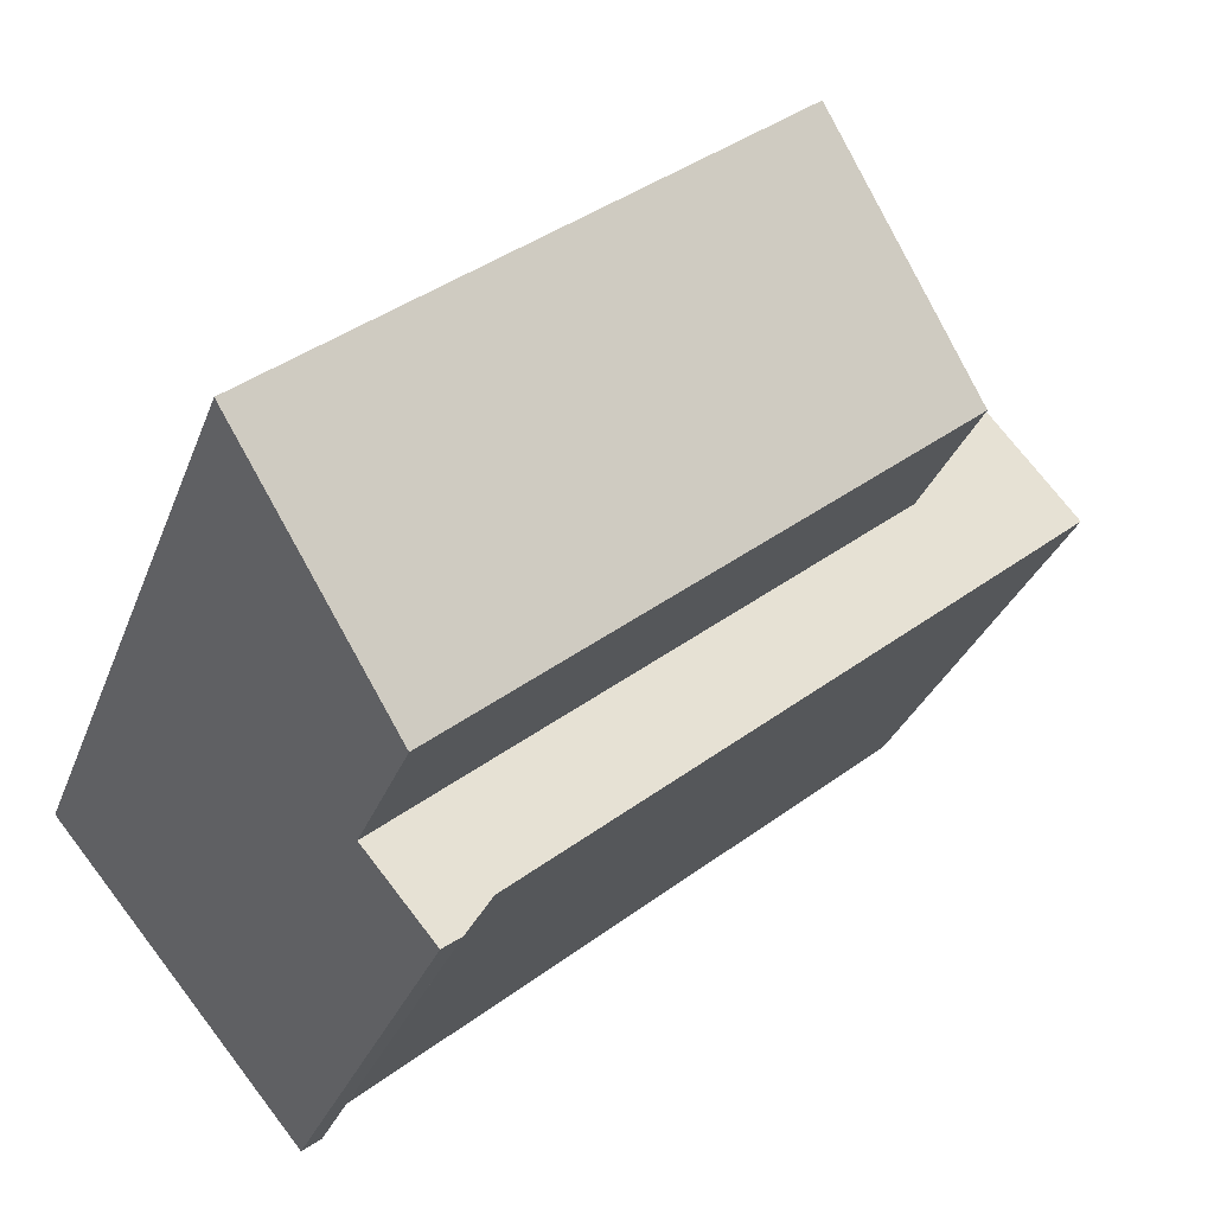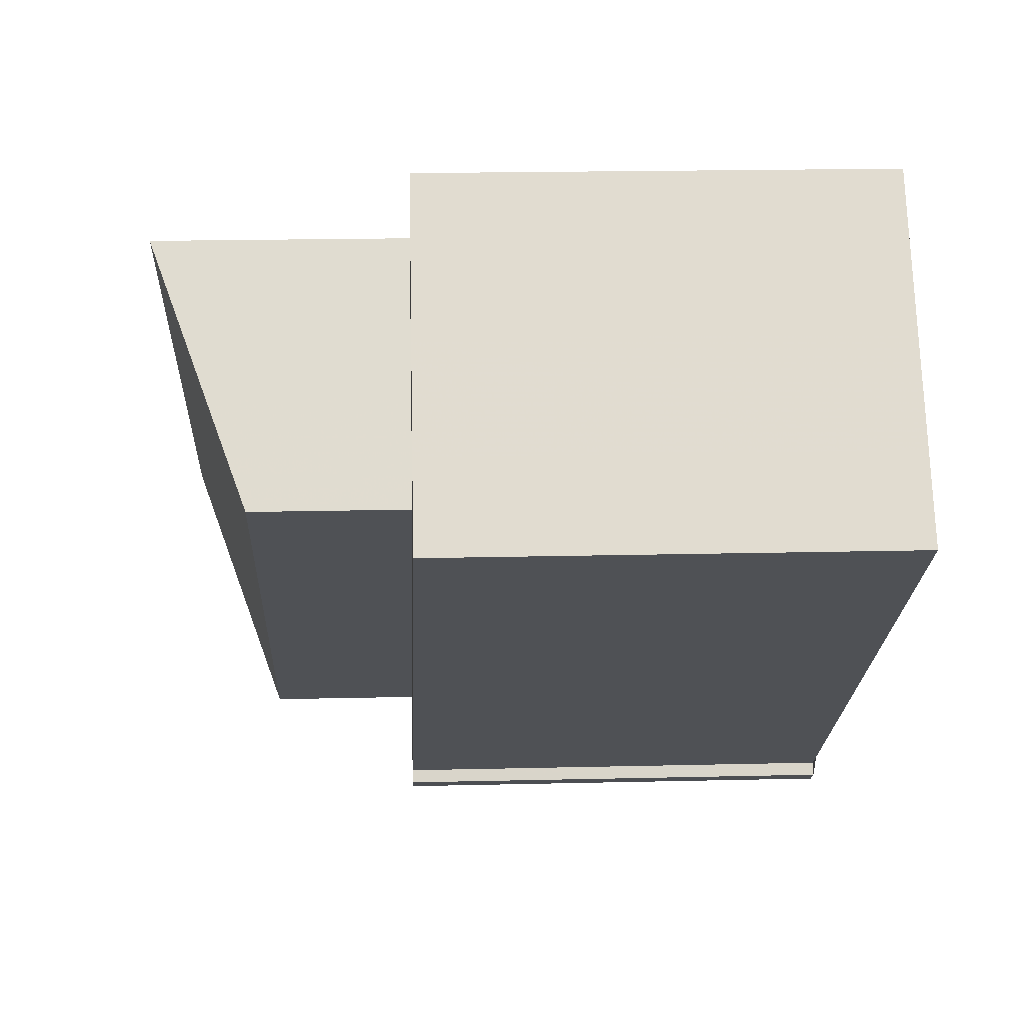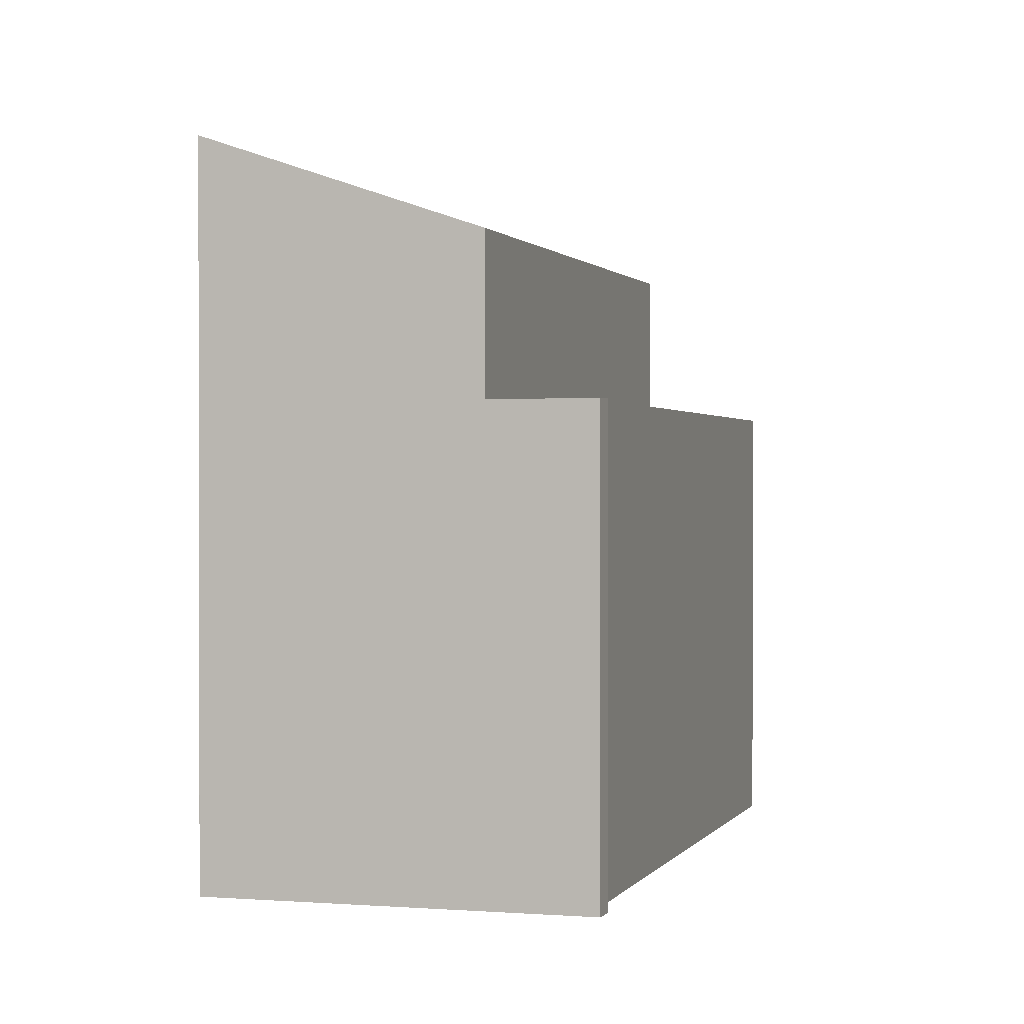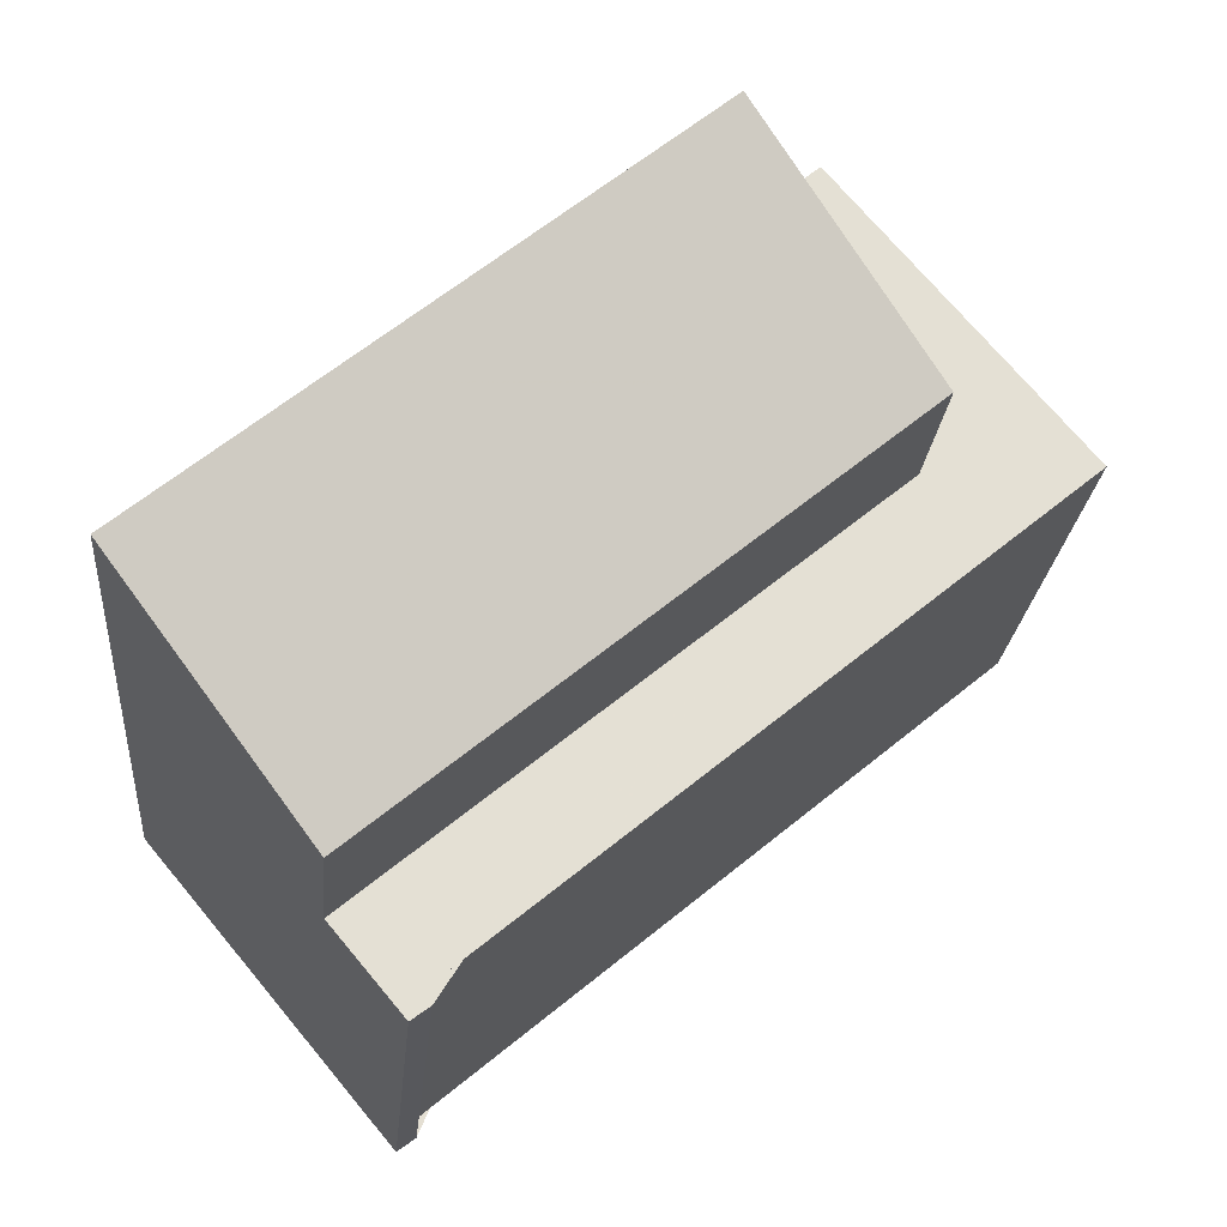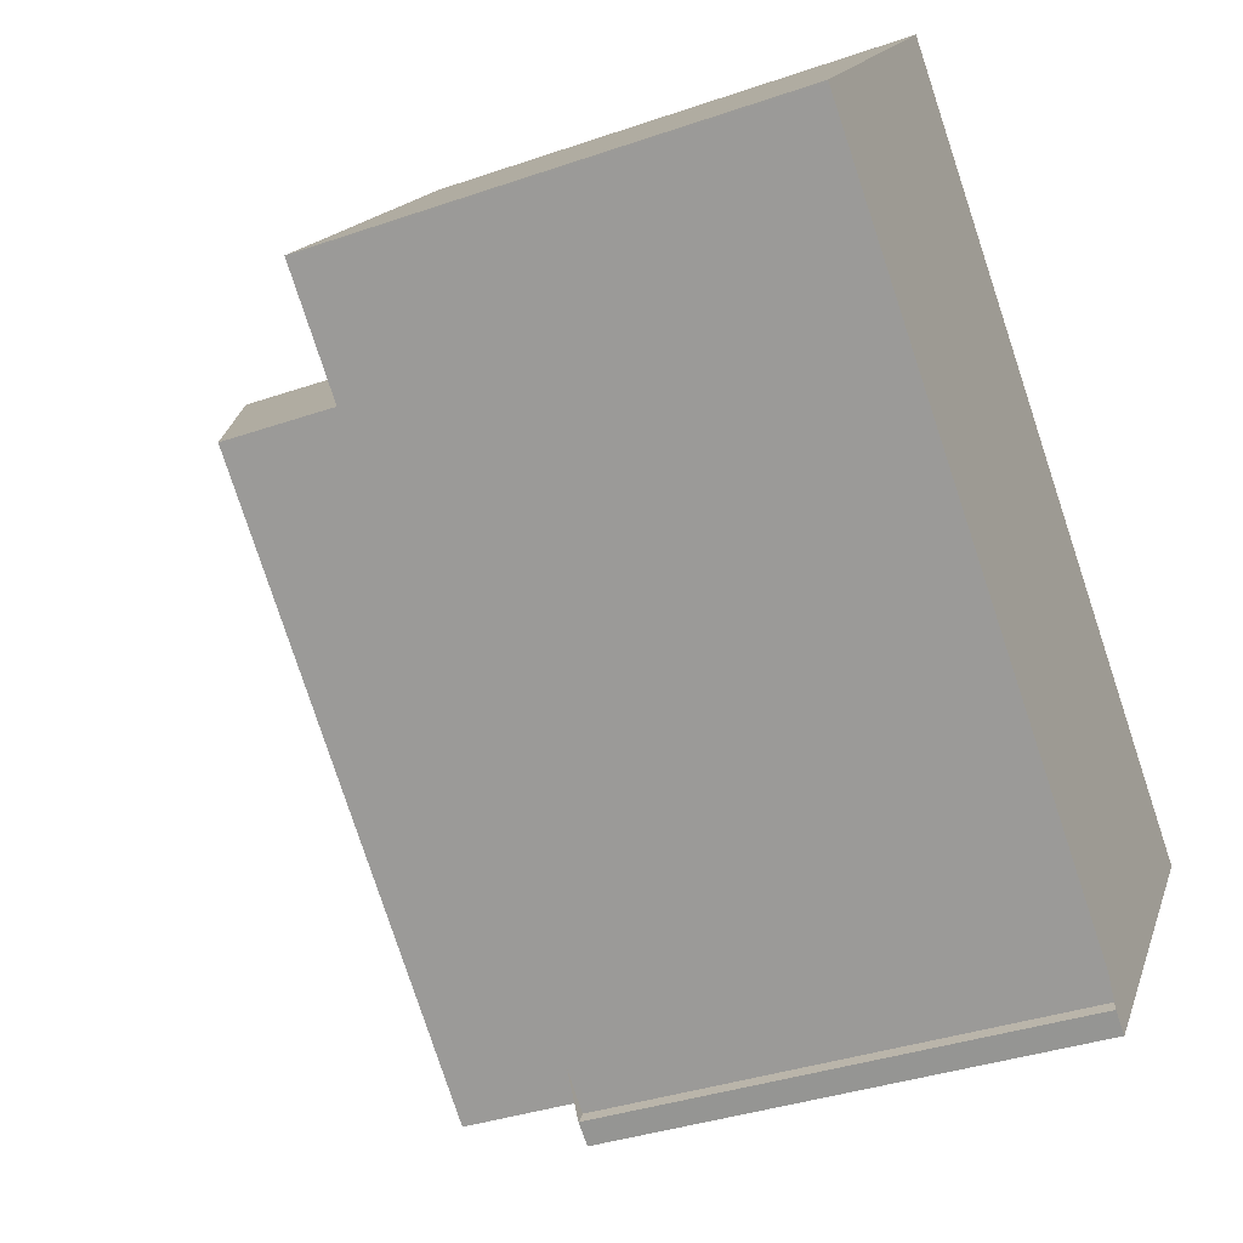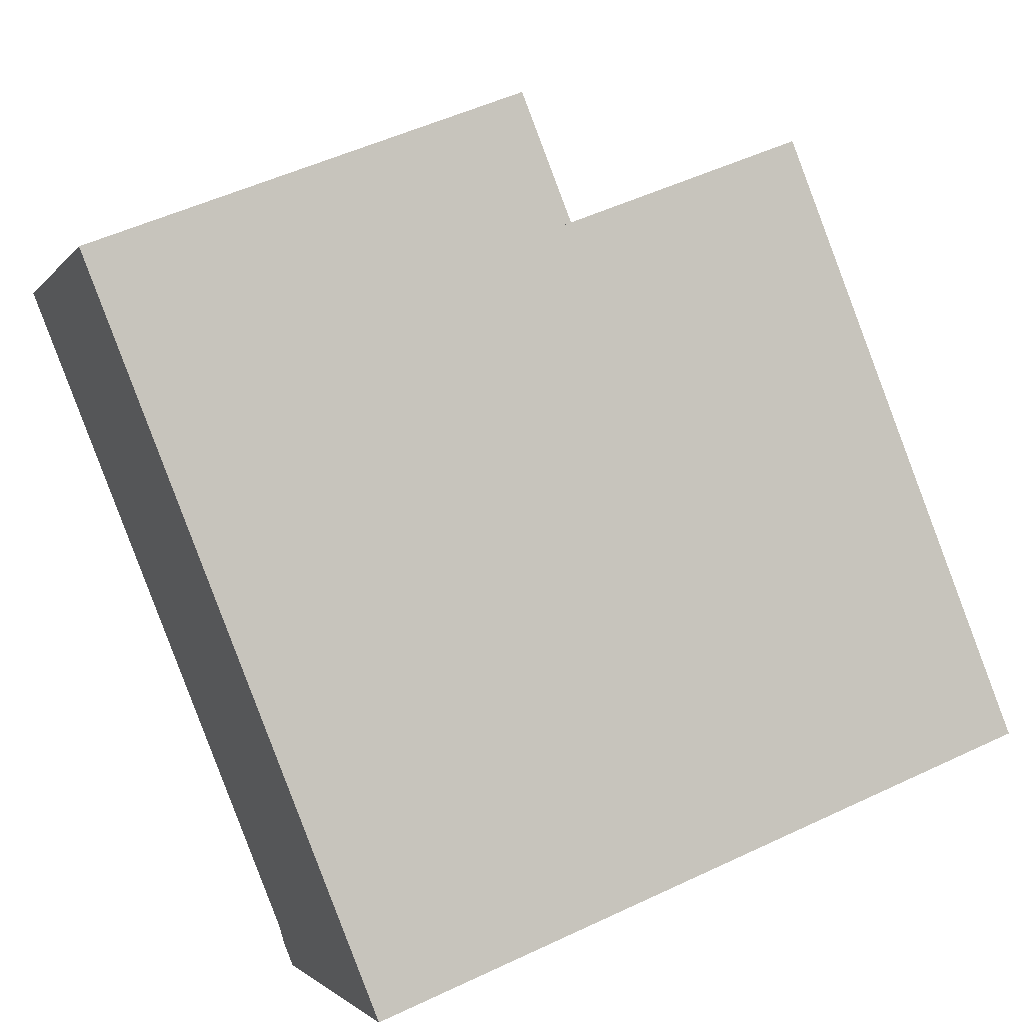
<metadata>
{"format":"obj","ext":"obj","renderer":"f3d","projection":"perspective","resolution":1024,"background":"white","views":[{"elev":-30.6,"azim":-18.3,"up":"+Y"},{"elev":19.8,"azim":87.5,"up":"+Y"},{"elev":0.8,"azim":-33.7,"up":"+Z"},{"elev":-22.7,"azim":-5.0,"up":"+Y"},{"elev":-36.5,"azim":114.2,"up":"+Y"},{"elev":51.4,"azim":-117.2,"up":"+Y"}]}
</metadata>
<code>
v -1950 -1234 9.66
v -1942 -1227 6.215
v -1939 -1231 6.245
v -1947 -1237 6.289
v -1946 -1237 6.29
v -1947 -1238 6.291
v -1950 -1234 9.659
v -1943 -1228 9.635
v -1943 -1228 9.63
v -1950 -1233 9.659
v -1943 -1228 9.635
v -1948 -1236 8.38
v -1947 -1237 6.291
v -1944 -1235 6.275
v -1942 -1227 6.215
v -1940 -1232 6.253
v -1943 -1228 6.223
v -1943 -1228 6.223
v -1941 -1231 6.248
v -1945 -1235 6.27
v -1939 -1230 6.24
v -1939 -1231 6.245
v -1939 -1230 6.24
v -1942 -1227 6.215
v -1940 -1229 6.229
v -1942 -1230 6.236
v -1940 -1229 6.229
v -1940 -1230 6.238
v -1941 -1231 6.246
v -1939 -1230 6.238
v -1943 -1228 6.223
v -1948 -1236 6.283
v -1943 -1228 9.63
v -1943 -1228 6.223
v -1941 -1231 8.351
v -1941 -1231 6.246
v -1947 -1237 6.284
v -1947 -1237 6.285
v -1947 -1236 8.379
v -1950 -1233 9.659
v -1947 -1236 6.282
v -1942 -1227 6.215
v -1942 -1230 8.871
v -1948 -1235 8.9
v -1949 -1235 8.9
v -1942 -1230 8.871
v -1942 -1230 6.236
v -1941 -1231 8.351
v -1947 -1236 8.379
v -1948 -1236 8.38
v -1941 -1231 8.351
v -1941 -1231 6.246
v -1945 -1234 6.268
v -1947 -1236 6.282
v -1948 -1236 6.283
v -1945 -1234 8.368
v -1947 -1231 9.647
v -1947 -1231 9.65
v -1945 -1234 8.368
v -1945 -1234 6.268
v -1946 -1233 8.888
v -1950 -1233 9.659
v -1950 -1234 9.66
v -1950 -1234 0
v -1950 -1233 0
v -1942 -1227 6.215
v -1942 -1227 6.215
v -1942 -1227 0
v -1942 -1227 -8.882e-16
v -1939 -1231 6.245
v -1939 -1231 6.245
v -1939 -1231 0
v -1939 -1231 0
v -1946 -1237 6.29
v -1947 -1237 6.289
v -1947 -1237 0
v -1946 -1237 0
v -1947 -1237 6.291
v -1946 -1237 6.29
v -1946 -1237 0
v -1947 -1237 0
v -1947 -1237 6.285
v -1947 -1238 6.291
v -1947 -1238 0
v -1947 -1237 0
v -1950 -1234 9.66
v -1950 -1234 9.659
v -1950 -1234 1.776e-15
v -1950 -1234 0
v -1947 -1238 6.291
v -1947 -1237 6.291
v -1947 -1237 0
v -1947 -1238 0
v -1947 -1237 6.289
v -1944 -1235 6.275
v -1944 -1235 8.882e-16
v -1947 -1237 0
v -1940 -1229 6.229
v -1942 -1227 6.215
v -1942 -1227 -8.882e-16
v -1940 -1229 0
v -1944 -1235 6.275
v -1940 -1232 6.253
v -1940 -1232 0
v -1944 -1235 8.882e-16
v -1942 -1227 6.215
v -1943 -1228 6.223
v -1943 -1228 0
v -1942 -1227 -8.882e-16
v -1939 -1231 6.245
v -1939 -1230 6.24
v -1939 -1230 0
v -1939 -1231 0
v -1940 -1232 6.253
v -1939 -1231 6.245
v -1939 -1231 0
v -1940 -1232 0
v -1939 -1230 6.238
v -1940 -1229 6.229
v -1940 -1229 0
v -1939 -1230 0
v -1939 -1230 6.24
v -1939 -1230 6.238
v -1939 -1230 0
v -1939 -1230 0
v -1948 -1236 6.283
v -1947 -1237 6.285
v -1947 -1237 0
v -1948 -1236 8.882e-16
v -1947 -1231 9.65
v -1950 -1233 9.659
v -1950 -1233 0
v -1947 -1231 1.776e-15
v -1942 -1227 6.215
v -1942 -1227 6.215
v -1942 -1227 -8.882e-16
v -1942 -1227 0
v -1950 -1234 9.659
v -1949 -1235 8.9
v -1949 -1235 0
v -1950 -1234 1.776e-15
v -1949 -1235 8.9
v -1948 -1236 8.38
v -1948 -1236 0
v -1949 -1235 0
v -1943 -1228 9.635
v -1947 -1231 9.65
v -1947 -1231 1.776e-15
v -1943 -1228 0
v -1950 -1234 0
v -1942 -1227 0
v -1939 -1231 0
v -1947 -1237 0
v -1946 -1237 0
v -1947 -1238 0
f 58 8 9 57
f 42 2 15 24
f 25 24 15 27
f 19 16 14 20
f 23 21 3 22
f 22 16 19 23
f 26 17 24 25
f 29 26 25 28
f 28 25 27 30
f 28 23 19 29
f 30 21 23 28
f 56 35 36 60
f 34 31 11 33
f 20 14 4 5 13 37
f 37 13 6 38
f 10 7 1 40
f 41 32 12 39
f 24 17 18 42
f 57 9 43 61
f 45 7 10 44
f 47 34 33 46
f 61 43 48 59
f 50 45 44 49
f 52 47 46 51
f 53 20 37 54
f 29 19 20 53
f 54 37 38 55
f 57 10 40 58
f 60 41 39 56
f 61 44 10 57
f 59 49 44 61
f 63 64 65 62
f 67 68 69 66
f 71 72 73 70
f 75 76 77 74
f 79 80 81 78
f 83 84 85 82
f 87 88 89 86
f 91 92 93 90
f 95 96 97 94
f 99 100 101 98
f 103 104 105 102
f 107 108 109 106
f 111 112 113 110
f 115 116 117 114
f 119 120 121 118
f 123 124 125 122
f 127 128 129 126
f 131 132 133 130
f 135 136 137 134
f 139 140 141 138
f 143 144 145 142
f 147 148 149 146
f 151 152 153 154 155 150

</code>
